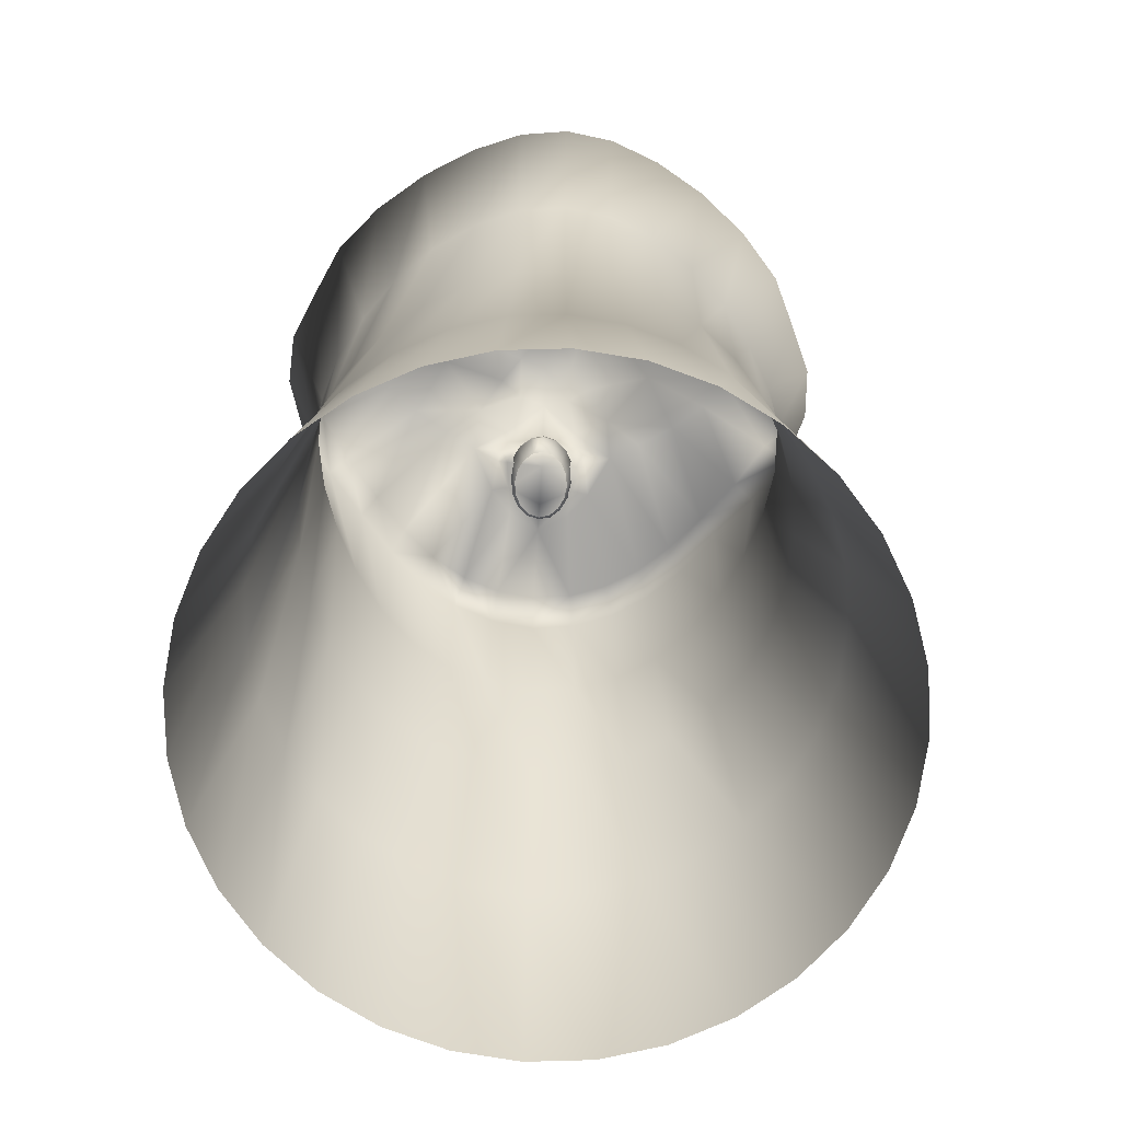
<metadata>
{"format":"obj","ext":"obj","renderer":"f3d","projection":"perspective","resolution":1024,"background":"white","views":[{"elev":65.8,"azim":-177.2,"up":"+Y"}]}
</metadata>
<code>
o dick_in_sheath.004_horsecock.007
v 0.1023 -14.93 11.95
v 0.01652 -14.92 11.97
v 0.003231 -14.9 11.9
v 0.05668 -14.75 12.17
v 0.08455 -14.7 12.12
v 0.08149 -14.7 12.13
v 0.02244 -14.75 12.23
v 0.01737 -14.78 12.2
v 0.08781 -14.65 12.08
v 0.09836 -14.7 12.12
v 0.1009 -14.7 12.13
v 0.09252 -14.71 12.12
v 0.09541 -14.77 12.13
v 0.07036 -14.77 12.14
v 0.02428 -14.8 12.17
v -0.01964 -14.83 12.16
v -0.03057 -14.79 12.21
v -0.02215 -14.75 12.26
v 0.03855 -14.73 12.25
v 0.06283 -14.72 12.19
v 0.08403 -14.69 12.14
v 0.06838 -14.84 12.12
v 0.09888 -14.84 12.12
v 0.04216 -14.82 12.14
v 0.009244 -14.87 12.12
v 0.05178 -14.89 12.09
v 0.1014 -14.89 12.08
v 0.1711 -14.91 12.03
v 0.1026 -14.92 12.02
v 0.03358 -14.92 12.03
v -0.02539 -14.89 12.08
v -0.06519 -14.85 12.13
v -0.08 -14.79 12.2
v -0.06808 -14.73 12.27
v 0.004047 -14.71 12.3
v 0.06326 -14.71 12.27
v 0.09255 -14.71 12.21
v -0.03169 -14.68 12.32
v 0.04393 -14.68 12.32
v 0.09284 -14.7 12.27
v 0.1231 -14.71 12.27
v 0.1176 -14.72 12.2
v 0.1493 -14.72 12.25
v 0.1828 -14.7 12.3
v 0.2124 -14.74 12.26
v 0.1675 -14.75 12.23
v 0.1316 -14.74 12.17
v 0.09782 -14.69 12.14
v 0.08981 -14.69 12.14
v -0.05657 -14.89 12.02
v -0.1056 -14.84 12.09
v -0.1236 -14.77 12.18
v -0.1085 -14.69 12.26
v -0.06338 -14.63 12.33
v 0.004645 -14.58 12.37
v 0.0234 -14.64 12.36
v 0.09161 -14.67 12.33
v 0.1404 -14.68 12.32
v 0.08559 -14.56 12.38
v 0.08169 -14.49 12.37
v -0.009631 -14.51 12.35
v -0.08644 -14.57 12.31
v -0.1376 -14.64 12.23
v -0.1549 -14.73 12.14
v -0.1349 -14.8 12.04
v -0.07949 -14.87 11.96
v 0.1874 -14.91 11.97
v 0.1004 -14.91 11.88
v -0.004162 -14.86 11.84
v -0.0905 -14.82 11.9
v -0.1482 -14.76 11.99
v -0.169 -14.68 12.09
v -0.1509 -14.59 12.19
v -0.0975 -14.51 12.26
v -0.01733 -14.46 12.31
v 0.07796 -14.43 12.33
v 0.197 -14.89 11.9
v 0.0974 -14.86 11.81
v 0.1983 -14.85 11.84
v 0.00079 -14.41 12.17
v -0.06112 -14.46 12.14
v -0.102 -14.52 12.08
v -0.1156 -14.58 12
v -0.09912 -14.64 11.93
v -0.05453 -14.69 11.86
v 0.01171 -14.72 11.81
v 0.08939 -14.72 11.79
v 0.1666 -14.71 11.81
v 0.2764 -14.85 11.96
v 0.2813 -14.8 11.9
v 0.2303 -14.68 11.86
v 0.3333 -14.73 11.99
v 0.2705 -14.63 11.93
v 0.347 -14.65 12.09
v 0.2815 -14.56 12
v 0.3211 -14.57 12.19
v 0.2622 -14.5 12.08
v 0.2608 -14.5 12.26
v 0.2159 -14.44 12.14
v 0.1756 -14.45 12.31
v 0.1502 -14.41 12.18
v 0.07458 -14.39 12.19
v 0.1752 -14.51 12.35
v 0.2569 -14.55 12.31
v 0.3147 -14.62 12.23
v 0.3394 -14.7 12.14
v 0.3263 -14.78 12.04
v 0.3017 -14.82 12.09
v 0.2575 -14.87 12.02
v 0.2634 -14.83 12.14
v 0.2276 -14.88 12.08
v 0.1914 -14.86 12.12
v 0.1506 -14.88 12.09
v 0.1685 -14.57 12.37
v 0.2408 -14.61 12.33
v 0.2918 -14.67 12.26
v 0.3134 -14.75 12.18
v 0.2732 -14.77 12.2
v 0.2246 -14.78 12.21
v 0.2173 -14.82 12.16
v 0.1749 -14.77 12.2
v 0.1703 -14.8 12.17
v 0.1542 -14.82 12.14
v 0.2559 -14.71 12.27
v 0.2148 -14.67 12.32
v 0.1563 -14.63 12.36
v 0.08907 -14.62 12.37
v 0.1291 -14.83 12.12
v 0.1255 -14.76 12.15
v 0.6922 -14.96 11.14
v 0.4045 -15 11.04
v 0.3822 -14.49 10.33
v -1.731 -12.88 10.88
v -1.698 -12.64 11.13
v -2 -11.86 10.19
v 0.313 -14.76 11.84
v 0.3835 -15.09 11.33
v 0.642 -15.04 11.41
v 0.09853 -15.02 11
v 0.06363 -14.52 10.3
v 0.0287 -14.04 9.497
v 0.373 -13.99 9.524
v -0.01631 -13.43 8.39
v 0.6788 -14.42 10.41
v 0.9486 -14.88 11.27
v 0.3757 -13.38 8.421
v -0.07298 -12.64 7.056
v 0.7003 -13.9 9.605
v 0.9446 -14.31 10.54
v 1.187 -14.74 11.46
v 0.3847 -12.59 7.09
v 0.749 -13.28 8.51
v 0.9968 -13.77 9.738
v 1.175 -14.17 10.73
v 1.417 -14.54 11.67
v 0.8208 -12.48 7.19
v 1.088 -13.12 8.654
v 1.25 -13.59 9.915
v 1.366 -14 10.95
v 1.66 -14.29 11.89
v 1.218 -12.3 7.352
v 1.379 -12.93 8.846
v 1.451 -13.39 10.13
v 1.51 -13.8 11.2
v 1.865 -14.01 12.12
v 1.957 -13.73 12.35
v 1.61 -13.57 11.43
v 1.59 -13.18 10.37
v 1.61 -12.7 9.077
v 1.56 -12.08 7.569
v 1.833 -11.82 7.832
v 1.774 -12.45 9.339
v 1.666 -12.95 10.63
v 1.652 -13.32 11.66
v 1.922 -13.46 12.57
v 1.755 -13.17 12.79
v 1.624 -13.07 11.87
v 1.676 -12.71 10.89
v 1.864 -12.19 9.621
v 2.028 -11.54 8.13
v 2.137 -11.23 8.452
v 1.878 -11.93 9.911
v 1.621 -12.48 11.14
v 1.515 -12.81 12.07
v 1.579 -12.88 13
v 1.298 -12.62 13.19
v 1.332 -12.56 12.25
v 1.505 -12.24 11.37
v 1.816 -11.67 10.2
v 2.157 -10.93 8.784
v 1.683 -11.44 10.47
v 2.089 -10.63 9.115
v 1.334 -12.02 11.57
v 1.118 -12.33 12.42
v 0.9675 -12.42 13.36
v 0.6237 -12.28 13.5
v 0.8538 -12.11 12.57
v 1.113 -11.82 11.73
v 1.485 -11.23 10.72
v 1.935 -10.35 9.431
v 1.704 -10.1 9.721
v 1.23 -11.05 10.94
v 0.8499 -11.66 11.87
v 0.557 -11.96 12.69
v 0.2895 -12.2 13.59
v 1.405 -9.887 9.974
v 0.9286 -10.91 11.12
v 0.5537 -11.55 11.99
v 0.2479 -11.87 12.77
v -0.03508 -12.19 13.63
v -0.06224 -11.85 12.8
v -0.3572 -12.24 13.59
v -0.3693 -11.9 12.77
v -0.6834 -12.34 13.5
v -0.6684 -12.02 12.68
v -1.013 -12.51 13.36
v -0.9482 -12.2 12.57
v -1.322 -12.75 13.19
v 1.049 -9.72 10.18
v 0.592 -10.81 11.25
v 0.2364 -11.48 12.06
v -0.09034 -11.47 12.09
v -0.4144 -11.52 12.06
v -0.7244 -11.61 11.98
v -1.009 -11.75 11.87
v -1.19 -12.44 12.42
v -1.255 -11.94 11.73
v -1.379 -12.69 12.25
v 0.651 -9.604 10.33
v 0.2321 -10.75 11.32
v -0.1384 -10.74 11.35
v -0.5066 -10.78 11.32
v -0.8596 -10.88 11.24
v 0.2246 -9.541 10.42
v -0.2148 -9.534 10.45
v -0.6516 -9.584 10.42
v -1.07 -9.687 10.33
v -1.186 -11.01 11.11
v -1.456 -9.842 10.17
v -1.473 -11.18 10.93
v -1.795 -10.04 9.967
v -1.711 -11.38 10.72
v -2.074 -10.28 9.713
v -1.889 -11.61 10.46
v -2.282 -10.55 9.422
v -1.455 -12.16 11.56
v -1.604 -12.4 11.36
v -2.038 -12.12 9.902
v -1.7 -13.11 10.62
v -2.001 -12.38 9.613
v -1.604 -13.33 10.37
v -1.888 -12.63 9.331
v -1.446 -13.53 10.12
v -1.702 -12.86 9.07
v -1.228 -13.71 9.91
v -1.537 -12.96 12.06
v -1.621 -13.23 11.87
v -1.624 -13.48 11.65
v -1.559 -13.72 11.43
v -1.439 -13.94 11.19
v -1.278 -14.13 10.95
v -1.073 -14.28 10.72
v -0.8314 -14.4 10.54
v -0.9599 -13.86 9.734
v -0.5576 -14.48 10.41
v -1.576 -13.04 13
v -1.722 -13.34 12.78
v -1.86 -13.64 12.57
v -1.867 -13.92 12.34
v -1.749 -14.19 12.11
v -1.518 -14.44 11.88
v -1.252 -14.67 11.66
v -1.007 -14.85 11.45
v -0.7581 -14.96 11.27
v -0.4964 -15.02 11.13
v -0.2071 -15.03 11.04
v -0.2562 -14.52 10.33
v -0.3181 -14.03 9.523
v -0.411 -13.42 8.419
v -0.5336 -12.64 7.088
v -0.6525 -13.97 9.602
v -0.7919 -13.35 8.507
v -0.9783 -12.56 7.186
v -1.451 -13.07 8.84
v -1.143 -13.23 8.649
v -1.389 -12.43 7.347
v -2.409 -10.85 9.105
v -2.45 -11.15 8.775
v -2.402 -11.45 8.442
v -2.266 -11.75 8.121
v -2.046 -12.01 7.823
v -1.75 -12.24 7.562
v 0.09519 -14.84 11.74
v 0.3324 -14.64 11.99
v 0.08699 -14.67 11.88
v 0.1058 -15.1 11.29
v 0.4554 -14.68 11.99
v 0.4173 -14.57 12.18
v 0.6031 -14.51 12.25
v 0.3942 -14.56 12.27
v 0.3497 -14.59 12.35
v 0.2955 -14.56 12.3
v 0.2146 -14.61 12.38
v 0.08419 -14.54 12.32
v 0.08772 -14.59 12.4
v -0.03547 -14.63 12.39
v 0.09106 -14.64 12.45
v -0.03964 -14.67 12.45
v 0.09471 -14.66 12.72
v -0.1619 -14.65 12.47
v -0.09121 -14.64 12.76
v 0.2243 -14.64 12.44
v 0.3444 -14.61 12.46
v -0.8964 -14.4 12.44
v -0.6917 -14.27 12.8
v -1.117 -14.25 12.55
v -0.3988 -14.57 12.56
v -0.6454 -14.52 12.34
v -0.4303 -14.59 12.26
v -0.1712 -14.63 12.36
v -0.1224 -14.59 12.31
v 0.08053 -14.51 12.12
v 0.3477 -14.55 12.16
v -1.595 -14.3 12.27
v -1.387 -14.54 12.06
v -1.145 -14.77 11.86
v -0.9153 -14.93 11.68
v -0.6837 -15.04 11.53
v -0.2737 -14.73 12
v -0.432 -15.1 11.41
v -0.1275 -14.79 11.84
v -0.1714 -15.12 11.33
v -1.7 -14.04 12.49
v -0.1565 -14.67 12
v -0.2442 -14.61 12.19
v -0.221 -14.6 12.28
v -0.1798 -14.57 12.16
v 1.545 -14.4 12.06
v 1.325 -14.65 11.87
v 1.11 -14.83 11.69
v 0.8882 -14.96 11.53
v 1.048 -14.28 12.43
v 0.8138 -14.42 12.33
v 0.577 -14.48 12.57
v 0.2783 -14.61 12.76
v 0.08972 -14.53 12.96
v -0.1095 -14.5 13.01
v -0.2441 -14.57 12.83
v -0.3663 -14.38 12.99
v -0.1966 -14.26 13.21
v 0.08029 -14.32 13.21
v -0.1332 -14.09 13.35
v 0.06584 -14.03 13.39
v -0.1368 -13.79 13.45
v 0.05038 -13.74 13.49
v -0.4202 -14.23 13.12
v -0.3895 -14.05 13.27
v -0.2852 -13.88 13.4
v -0.2678 -13.31 13.51
v 0.02268 -13.23 13.58
v 0.318 -13.28 13.52
v 0.2261 -12.94 13.58
v 0.4475 -12.97 13.51
v 0.2779 -12.5 13.64
v 0.5816 -12.56 13.55
v -0.01817 -12.48 13.67
v 0.006552 -12.94 13.6
v -0.2127 -12.96 13.57
v -0.4319 -13.01 13.5
v -0.3124 -12.52 13.64
v -0.6097 -12.62 13.55
v -0.656 -13.09 13.41
v -0.5262 -13.44 13.4
v -0.762 -13.72 13.21
v -0.8365 -13.95 13.04
v -1.261 -14.07 12.68
v -1.323 -13.89 12.81
v -1.296 -13.71 12.95
v -1.699 -13.77 12.69
v -0.9092 -12.76 13.42
v -0.8796 -13.2 13.31
v -1.08 -13.36 13.2
v -1.227 -13.53 13.08
v -1.583 -13.49 12.9
v -1.44 -13.22 13.09
v -1.198 -12.97 13.27
v 0.6588 -13.43 13.37
v 0.9114 -13.12 13.31
v 0.6773 -13.02 13.41
v 1.126 -13.25 13.2
v 0.8931 -12.67 13.42
v 1.201 -12.85 13.27
v 1.468 -13.08 13.1
v 1.636 -13.33 12.9
v 1.78 -13.6 12.7
v 1.807 -13.87 12.49
v 1.729 -14.13 12.27
v 0.2406 -13.78 13.45
v 0.4319 -13.88 13.38
v 0.8486 -13.63 13.21
v 1.29 -13.4 13.08
v 1.377 -13.57 12.95
v 1.421 -13.75 12.82
v 1.377 -13.94 12.68
v 1.251 -14.12 12.55
v 0.9456 -13.92 12.99
v 0.2897 -14.09 13.34
v 0.5159 -13.99 13.28
v 0.5648 -14.16 13.14
v 0.8388 -14.17 12.81
v 0.2845 -14.46 13.02
v 0.4231 -14.51 12.84
v 0.5249 -14.3 13.02
v 0.3479 -14.22 13.22
f 1 2 3
f 4 5 6
f 4 7 8
f 9 10 11
f 9 12 10
f 13 10 12
f 5 13 12
f 13 5 14
f 5 4 14
f 4 15 14
f 15 4 8
f 16 15 8
f 8 17 16
f 17 8 7
f 7 18 17
f 18 7 19
f 20 19 7
f 7 4 20
f 4 21 20
f 21 4 6
f 9 21 6
f 9 6 5
f 9 5 12
f 13 22 23
f 22 13 14
f 14 24 22
f 14 15 24
f 24 15 16
f 16 25 24
f 22 24 25
f 25 26 22
f 23 22 26
f 26 27 23
f 28 29 1
f 27 29 28
f 30 29 27
f 27 26 30
f 31 30 26
f 26 25 31
f 32 31 25
f 25 16 32
f 33 32 16
f 16 17 33
f 34 33 17
f 17 18 34
f 34 18 35
f 19 35 18
f 35 19 36
f 20 36 19
f 37 36 20
f 21 37 20
f 35 38 34
f 38 35 39
f 36 39 35
f 39 36 40
f 36 37 40
f 37 41 40
f 41 37 42
f 42 43 41
f 41 43 44
f 45 44 43
f 43 46 45
f 42 46 43
f 47 46 42
f 48 47 42
f 37 48 42
f 48 37 49
f 50 2 30
f 30 31 50
f 51 50 31
f 31 32 51
f 52 51 32
f 32 33 52
f 53 52 33
f 33 34 53
f 54 53 34
f 34 38 54
f 55 54 38
f 38 56 55
f 39 56 38
f 56 39 57
f 40 57 39
f 58 57 40
f 40 41 58
f 44 58 41
f 59 55 56
f 55 59 60
f 60 61 55
f 54 55 61
f 61 62 54
f 53 54 62
f 62 63 53
f 52 53 63
f 63 64 52
f 51 52 64
f 64 65 51
f 50 51 65
f 65 66 50
f 2 50 66
f 66 3 2
f 2 1 29
f 29 30 2
f 1 67 28
f 67 1 68
f 3 68 1
f 68 3 69
f 70 69 3
f 3 66 70
f 71 70 66
f 66 65 71
f 72 71 65
f 65 64 72
f 73 72 64
f 64 63 73
f 74 73 63
f 63 62 74
f 75 74 62
f 62 61 75
f 76 75 61
f 61 60 76
f 68 77 67
f 77 68 78
f 69 78 68
f 78 79 77
f 74 75 80
f 80 81 74
f 73 74 81
f 81 82 73
f 72 73 82
f 82 83 72
f 71 72 83
f 83 84 71
f 70 71 84
f 84 85 70
f 69 70 85
f 85 86 69
f 78 69 86
f 86 87 78
f 79 78 87
f 87 88 79
f 89 77 79
f 79 90 89
f 90 79 88
f 88 91 90
f 92 90 91
f 91 93 92
f 94 92 93
f 93 95 94
f 96 94 95
f 95 97 96
f 98 96 97
f 97 99 98
f 100 98 99
f 99 101 100
f 76 100 101
f 101 102 76
f 75 76 102
f 102 80 75
f 100 76 60
f 60 103 100
f 98 100 103
f 103 104 98
f 96 98 104
f 104 105 96
f 94 96 105
f 105 106 94
f 92 94 106
f 106 107 92
f 90 92 107
f 107 89 90
f 89 107 108
f 108 109 89
f 109 108 110
f 110 111 109
f 112 111 110
f 111 112 113
f 103 60 59
f 59 114 103
f 104 103 114
f 114 115 104
f 105 104 115
f 115 116 105
f 106 105 116
f 116 117 106
f 107 106 117
f 117 108 107
f 108 117 118
f 118 110 108
f 110 118 119
f 119 120 110
f 120 119 121
f 121 122 120
f 120 122 123
f 123 112 120
f 110 120 112
f 119 118 124
f 124 118 117
f 117 116 124
f 125 124 116
f 116 115 125
f 126 125 115
f 115 114 126
f 127 126 114
f 114 59 127
f 128 113 112
f 112 123 128
f 129 128 123
f 129 123 122
f 122 47 129
f 47 122 121
f 46 47 121
f 46 121 119
f 119 45 46
f 124 45 119
f 44 45 124
f 124 125 44
f 58 44 125
f 125 126 58
f 57 58 126
f 126 127 57
f 57 127 56
f 56 127 59
f 37 21 49
f 9 49 21
f 9 48 49
f 9 11 48
f 47 48 11
f 10 47 11
f 47 10 129
f 10 13 129
f 13 128 129
f 128 13 23
f 113 128 23
f 23 27 113
f 28 113 27
f 113 28 111
f 111 28 67
f 67 109 111
f 109 67 77
f 77 89 109
f 130 131 132
f 133 134 135
f 136 137 138
f 131 139 140
f 132 140 141
f 140 132 131
f 142 141 143
f 141 142 132
f 144 132 142
f 132 144 130
f 145 130 144
f 146 143 147
f 143 146 142
f 148 142 146
f 142 148 144
f 149 144 148
f 144 149 145
f 150 145 149
f 147 151 146
f 152 146 151
f 146 152 148
f 153 148 152
f 148 153 149
f 154 149 153
f 149 154 150
f 155 150 154
f 151 156 152
f 157 152 156
f 152 157 153
f 158 153 157
f 153 158 154
f 159 154 158
f 154 159 155
f 160 155 159
f 156 161 157
f 162 157 161
f 157 162 158
f 163 158 162
f 158 163 159
f 164 159 163
f 159 164 160
f 165 160 164
f 166 165 167
f 164 167 165
f 167 164 168
f 163 168 164
f 168 163 169
f 162 169 163
f 169 162 170
f 161 170 162
f 170 171 169
f 172 169 171
f 169 172 168
f 173 168 172
f 168 173 167
f 174 167 173
f 167 174 166
f 175 166 174
f 176 175 177
f 174 177 175
f 177 174 178
f 173 178 174
f 178 173 179
f 172 179 173
f 179 172 180
f 171 180 172
f 180 181 179
f 182 179 181
f 179 182 178
f 183 178 182
f 178 183 177
f 184 177 183
f 177 184 176
f 185 176 184
f 186 185 187
f 184 187 185
f 187 184 188
f 183 188 184
f 188 183 189
f 182 189 183
f 189 182 190
f 181 190 182
f 191 189 192
f 189 191 188
f 193 188 191
f 188 193 187
f 194 187 193
f 187 194 186
f 195 186 194
f 190 192 189
f 196 195 197
f 194 197 195
f 197 194 198
f 193 198 194
f 198 193 199
f 191 199 193
f 199 191 200
f 192 200 191
f 200 201 199
f 202 199 201
f 199 202 198
f 203 198 202
f 198 203 197
f 204 197 203
f 197 204 196
f 205 196 204
f 201 206 202
f 207 202 206
f 202 207 203
f 208 203 207
f 203 208 204
f 209 204 208
f 204 209 205
f 210 205 209
f 209 211 210
f 212 210 211
f 211 213 212
f 214 212 213
f 213 215 214
f 216 214 215
f 215 217 216
f 218 216 217
f 206 219 207
f 220 207 219
f 207 220 208
f 221 208 220
f 208 221 209
f 211 209 221
f 221 222 211
f 213 211 222
f 222 223 213
f 215 213 223
f 223 224 215
f 217 215 224
f 224 225 217
f 226 217 225
f 225 227 226
f 228 226 227
f 219 229 220
f 230 220 229
f 220 230 221
f 222 221 230
f 230 231 222
f 223 222 231
f 231 232 223
f 224 223 232
f 232 233 224
f 225 224 233
f 229 234 230
f 231 230 234
f 234 235 231
f 232 231 235
f 235 236 232
f 233 232 236
f 236 237 233
f 238 233 237
f 237 239 238
f 240 238 239
f 239 241 240
f 242 240 241
f 241 243 242
f 244 242 243
f 243 245 244
f 135 244 245
f 233 238 225
f 227 225 238
f 238 240 227
f 246 227 240
f 240 242 246
f 247 246 242
f 242 244 247
f 134 247 244
f 244 135 134
f 135 248 133
f 249 133 248
f 248 250 249
f 251 249 250
f 250 252 251
f 253 251 252
f 252 254 253
f 255 253 254
f 227 246 228
f 256 228 246
f 246 247 256
f 257 256 247
f 247 134 257
f 258 257 134
f 134 133 258
f 259 258 133
f 133 249 259
f 260 259 249
f 249 251 260
f 261 260 251
f 251 253 261
f 262 261 253
f 253 255 262
f 263 262 255
f 255 264 263
f 265 263 264
f 217 226 218
f 266 218 226
f 226 228 266
f 267 266 228
f 228 256 267
f 268 267 256
f 256 257 268
f 269 268 257
f 257 258 269
f 270 269 258
f 258 259 270
f 271 270 259
f 259 260 271
f 272 271 260
f 260 261 272
f 273 272 261
f 261 262 273
f 274 273 262
f 262 263 274
f 275 274 263
f 263 265 275
f 276 275 265
f 265 277 276
f 139 276 277
f 277 140 139
f 140 277 278
f 278 141 140
f 141 278 279
f 279 143 141
f 143 279 280
f 280 147 143
f 264 281 265
f 277 265 281
f 281 278 277
f 278 281 282
f 282 279 278
f 279 282 283
f 283 280 279
f 254 284 255
f 264 255 284
f 284 285 264
f 281 264 285
f 285 282 281
f 282 285 286
f 286 283 282
f 245 287 135
f 248 135 287
f 287 288 248
f 250 248 288
f 288 289 250
f 252 250 289
f 289 290 252
f 254 252 290
f 290 291 254
f 284 254 291
f 291 292 284
f 285 284 292
f 292 286 285
f 293 294 295
f 293 296 137
f 137 136 293
f 294 293 136
f 297 294 136
f 294 297 298
f 297 299 298
f 298 299 300
f 299 301 300
f 301 302 300
f 302 301 303
f 303 304 302
f 304 303 305
f 306 304 305
f 306 305 307
f 307 308 306
f 307 309 308
f 309 310 308
f 310 309 311
f 301 312 303
f 299 313 301
f 312 301 313
f 313 309 312
f 307 312 309
f 303 312 307
f 307 305 303
f 314 315 316
f 315 314 317
f 317 314 318
f 319 317 318
f 319 310 317
f 310 319 320
f 320 308 310
f 308 320 306
f 320 321 306
f 304 306 321
f 321 322 304
f 322 302 304
f 302 322 323
f 323 300 302
f 300 323 298
f 294 298 323
f 322 294 323
f 294 322 295
f 324 325 316
f 314 316 325
f 325 326 314
f 318 314 326
f 326 327 318
f 319 318 327
f 327 328 319
f 329 319 328
f 328 330 329
f 331 329 330
f 330 332 331
f 293 331 332
f 332 296 293
f 268 269 333
f 324 333 269
f 269 270 324
f 325 324 270
f 270 271 325
f 326 325 271
f 271 272 326
f 327 326 272
f 272 273 327
f 327 273 274
f 274 328 327
f 328 274 275
f 275 330 328
f 330 275 276
f 276 332 330
f 332 276 139
f 139 296 332
f 137 296 139
f 322 334 295
f 334 293 295
f 293 334 331
f 334 329 331
f 329 334 335
f 319 329 335
f 319 335 336
f 320 319 336
f 321 320 336
f 336 337 321
f 322 321 337
f 334 322 337
f 335 334 337
f 337 336 335
f 338 339 155
f 150 155 339
f 339 340 150
f 150 340 341
f 299 341 340
f 341 299 297
f 297 138 341
f 138 297 136
f 138 137 131
f 139 131 137
f 131 130 138
f 341 138 130
f 130 145 341
f 341 145 150
f 339 342 343
f 343 340 339
f 340 343 299
f 344 299 343
f 313 299 344
f 344 345 313
f 309 313 345
f 346 309 345
f 346 311 309
f 347 311 346
f 311 347 348
f 347 349 348
f 349 347 350
f 350 347 351
f 352 350 351
f 353 352 351
f 354 352 353
f 353 355 354
f 311 317 310
f 317 311 348
f 348 315 317
f 315 348 349
f 356 315 349
f 349 350 356
f 350 357 356
f 352 357 350
f 357 352 358
f 352 354 358
f 359 358 354
f 355 359 354
f 359 355 360
f 355 361 360
f 361 362 360
f 362 361 363
f 364 362 363
f 363 365 364
f 196 205 364
f 366 364 205
f 362 364 366
f 360 367 368
f 368 359 360
f 359 368 369
f 360 362 367
f 366 367 362
f 368 367 366
f 366 370 368
f 369 368 370
f 370 371 369
f 372 369 371
f 372 359 369
f 359 372 373
f 358 359 373
f 374 358 373
f 358 374 357
f 374 356 357
f 356 374 375
f 315 356 375
f 376 315 375
f 315 376 316
f 316 376 324
f 375 377 376
f 374 378 375
f 375 378 377
f 377 378 379
f 379 333 377
f 376 377 333
f 333 324 376
f 205 210 366
f 370 366 210
f 210 212 370
f 371 370 212
f 212 214 371
f 380 371 214
f 371 380 372
f 381 372 380
f 373 372 381
f 373 381 382
f 382 374 373
f 374 382 383
f 378 374 383
f 378 383 384
f 384 379 378
f 379 384 267
f 267 268 379
f 333 379 268
f 266 267 384
f 384 385 266
f 385 384 383
f 383 382 385
f 386 385 382
f 382 381 386
f 380 386 381
f 386 380 216
f 214 216 380
f 216 218 386
f 385 386 218
f 218 266 385
f 387 388 389
f 387 390 388
f 389 361 387
f 361 389 363
f 365 363 389
f 389 391 365
f 391 389 388
f 388 392 391
f 392 388 390
f 390 393 392
f 364 365 196
f 195 196 365
f 365 391 195
f 186 195 391
f 391 392 186
f 185 186 392
f 392 393 185
f 176 185 393
f 393 394 176
f 175 176 394
f 394 395 175
f 166 175 395
f 395 396 166
f 165 166 396
f 396 397 165
f 160 165 397
f 397 338 160
f 155 160 338
f 361 355 398
f 399 361 398
f 361 399 387
f 399 400 387
f 400 390 387
f 390 400 401
f 393 390 401
f 401 394 393
f 394 401 402
f 402 395 394
f 395 402 403
f 403 396 395
f 396 403 404
f 404 397 396
f 397 404 405
f 405 338 397
f 338 405 342
f 342 339 338
f 406 404 403
f 406 403 402
f 402 400 406
f 400 402 401
f 353 398 355
f 407 398 353
f 398 407 399
f 407 408 399
f 400 399 408
f 409 400 408
f 400 409 406
f 409 410 406
f 410 404 406
f 404 410 405
f 410 342 405
f 342 410 344
f 344 343 342
f 345 411 346
f 411 345 412
f 345 344 412
f 410 412 344
f 412 410 413
f 410 409 413
f 414 413 409
f 414 409 408
f 408 407 414
f 414 407 351
f 407 353 351
f 413 411 412
f 411 413 414
f 411 414 351
f 346 411 351
f 347 346 351

</code>
